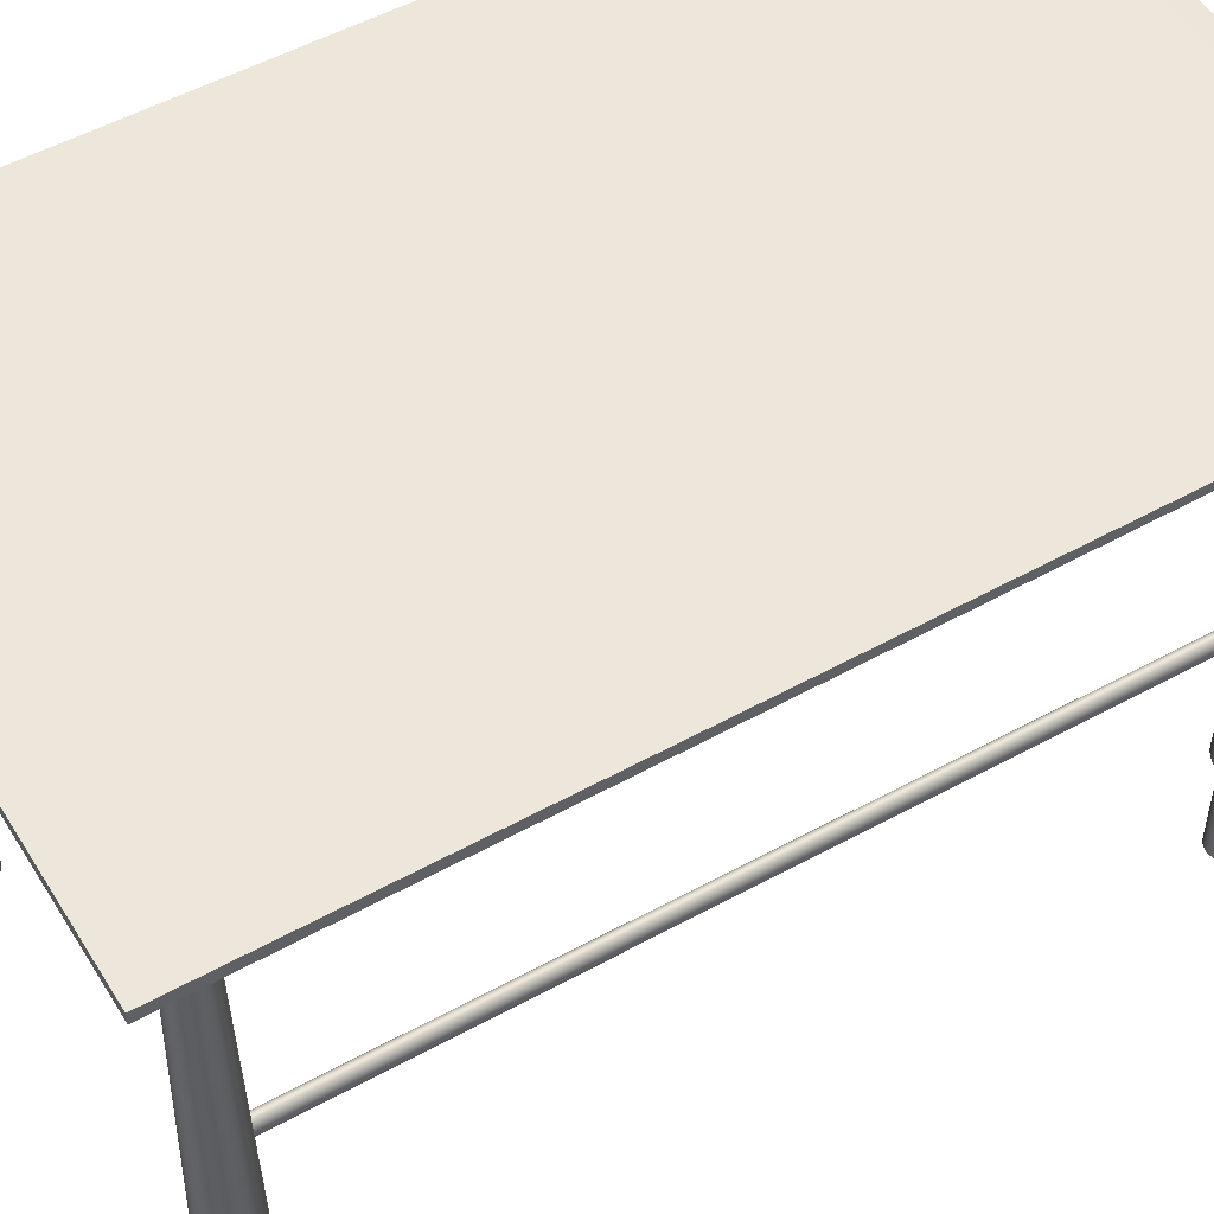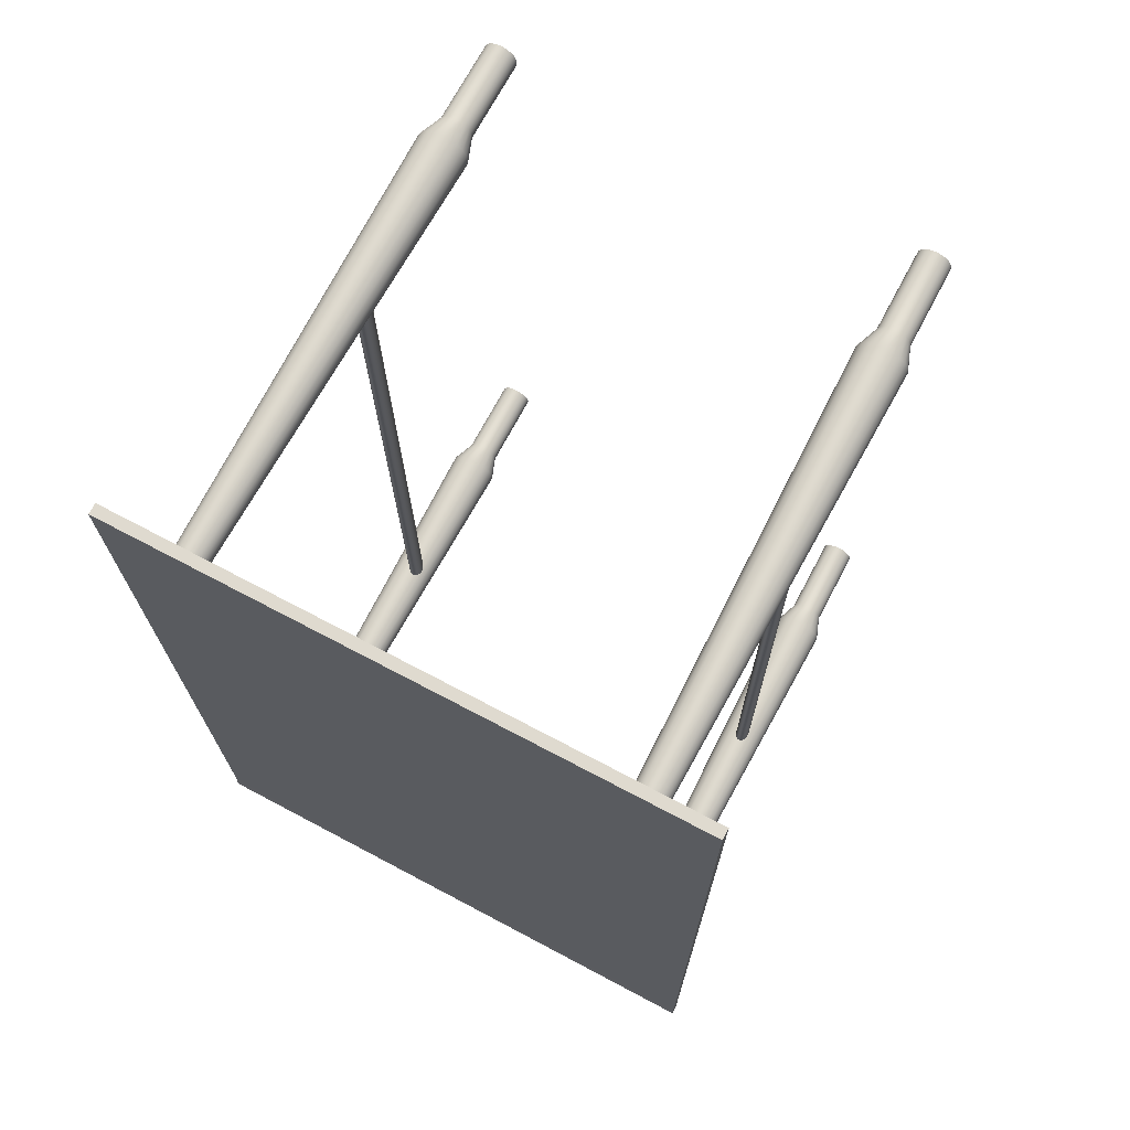
<metadata>
{"format":"obj","ext":"obj","renderer":"f3d","projection":"perspective","resolution":1024,"background":"white","views":[{"elev":51.9,"azim":59.1,"up":"+Y"},{"elev":70.8,"azim":-152.1,"up":"+Z"}]}
</metadata>
<code>
g default
v 3.041 -0.01272 -4.982
v 3.014 -0.01272 -5.035
v 2.972 -0.01272 -5.077
v 2.919 -0.01272 -5.104
v 2.861 -0.01272 -5.113
v 2.802 -0.01272 -5.104
v 2.749 -0.01272 -5.077
v 2.707 -0.01272 -5.035
v 2.68 -0.01272 -4.982
v 2.671 -0.01272 -4.924
v 2.68 -0.01272 -4.865
v 2.707 -0.01272 -4.812
v 2.749 -0.01272 -4.77
v 2.802 -0.01272 -4.743
v 2.861 -0.01272 -4.734
v 2.919 -0.01272 -4.743
v 2.972 -0.01272 -4.77
v 3.014 -0.01272 -4.812
v 3.041 -0.01272 -4.865
v 3.05 -0.01272 -4.924
v 3.041 6.322 -4.982
v 3.014 6.322 -5.035
v 2.972 6.322 -5.077
v 2.919 6.322 -5.104
v 2.861 6.322 -5.113
v 2.802 6.322 -5.104
v 2.749 6.322 -5.077
v 2.707 6.322 -5.035
v 2.68 6.322 -4.982
v 2.671 6.322 -4.924
v 2.68 6.322 -4.865
v 2.707 6.322 -4.812
v 2.749 6.322 -4.77
v 2.802 6.322 -4.743
v 2.861 6.322 -4.734
v 2.919 6.322 -4.743
v 2.972 6.322 -4.77
v 3.014 6.322 -4.812
v 3.041 6.322 -4.865
v 3.05 6.322 -4.924
v 2.861 -0.01272 -4.924
v 2.861 6.322 -4.924
v 2.919 0.9586 -4.743
v 2.861 0.9586 -4.734
v 2.802 0.9586 -4.743
v 2.749 0.9586 -4.77
v 2.707 0.9586 -4.812
v 2.68 0.9586 -4.865
v 2.671 0.9586 -4.924
v 2.68 0.9586 -4.982
v 2.707 0.9586 -5.035
v 2.749 0.9586 -5.077
v 2.802 0.9586 -5.104
v 2.861 0.9586 -5.113
v 2.919 0.9586 -5.104
v 2.972 0.9586 -5.077
v 3.014 0.9586 -5.035
v 3.041 0.9586 -4.982
v 3.05 0.9586 -4.924
v 3.041 0.9586 -4.865
v 3.014 0.9586 -4.812
v 2.972 0.9586 -4.77
v 3.033 1.239 -4.687
v 2.951 1.239 -4.645
v 2.861 1.239 -4.631
v 2.77 1.239 -4.645
v 2.689 1.239 -4.687
v 2.624 1.239 -4.752
v 2.582 1.239 -4.833
v 2.568 1.239 -4.924
v 2.582 1.239 -5.014
v 2.624 1.239 -5.096
v 2.689 1.239 -5.161
v 2.77 1.239 -5.202
v 2.861 1.239 -5.216
v 2.951 1.239 -5.202
v 3.033 1.239 -5.161
v 3.097 1.239 -5.096
v 3.139 1.239 -5.014
v 3.153 1.239 -4.924
v 3.139 1.239 -4.833
v 3.097 1.239 -4.752
g pCylinder3
f 1 2 57 58
f 2 3 56 57
f 3 4 55 56
f 4 5 54 55
f 5 6 53 54
f 6 7 52 53
f 7 8 51 52
f 8 9 50 51
f 9 10 49 50
f 10 11 48 49
f 11 12 47 48
f 12 13 46 47
f 13 14 45 46
f 14 15 44 45
f 15 16 43 44
f 16 17 62 43
f 17 18 61 62
f 18 19 60 61
f 19 20 59 60
f 20 1 58 59
f 2 1 41
f 3 2 41
f 4 3 41
f 5 4 41
f 6 5 41
f 7 6 41
f 8 7 41
f 9 8 41
f 10 9 41
f 11 10 41
f 12 11 41
f 13 12 41
f 14 13 41
f 15 14 41
f 16 15 41
f 17 16 41
f 18 17 41
f 19 18 41
f 20 19 41
f 1 20 41
f 21 22 42
f 22 23 42
f 23 24 42
f 24 25 42
f 25 26 42
f 26 27 42
f 27 28 42
f 28 29 42
f 29 30 42
f 30 31 42
f 31 32 42
f 32 33 42
f 33 34 42
f 34 35 42
f 35 36 42
f 36 37 42
f 37 38 42
f 38 39 42
f 39 40 42
f 40 21 42
f 44 43 64 65
f 45 44 65 66
f 46 45 66 67
f 47 46 67 68
f 48 47 68 69
f 49 48 69 70
f 50 49 70 71
f 51 50 71 72
f 52 51 72 73
f 53 52 73 74
f 54 53 74 75
f 55 54 75 76
f 56 55 76 77
f 57 56 77 78
f 58 57 78 79
f 59 58 79 80
f 60 59 80 81
f 61 60 81 82
f 62 61 82 63
f 43 62 63 64
f 64 63 37 36
f 65 64 36 35
f 66 65 35 34
f 67 66 34 33
f 68 67 33 32
f 69 68 32 31
f 70 69 31 30
f 71 70 30 29
f 72 71 29 28
f 73 72 28 27
f 74 73 27 26
f 75 74 26 25
f 76 75 25 24
f 77 76 24 23
f 78 77 23 22
f 79 78 22 21
f 80 79 21 40
f 81 80 40 39
f 82 81 39 38
f 63 82 38 37
g default
v -2.085 3.013 3.941
v -2.096 2.981 3.941
v -2.114 2.956 3.941
v -2.136 2.94 3.941
v -2.16 2.934 3.942
v -2.184 2.94 3.941
v -2.206 2.956 3.941
v -2.223 2.981 3.941
v -2.234 3.013 3.941
v -2.238 3.048 3.94
v -2.234 3.083 3.94
v -2.223 3.114 3.94
v -2.206 3.14 3.939
v -2.184 3.156 3.939
v -2.16 3.161 3.939
v -2.136 3.156 3.939
v -2.114 3.14 3.939
v -2.096 3.114 3.94
v -2.085 3.083 3.94
v -2.082 3.048 3.94
v -2.085 2.921 -4.926
v -2.096 2.889 -4.926
v -2.114 2.864 -4.926
v -2.136 2.848 -4.926
v -2.16 2.842 -4.926
v -2.184 2.848 -4.926
v -2.206 2.864 -4.926
v -2.223 2.889 -4.926
v -2.234 2.921 -4.926
v -2.238 2.956 -4.927
v -2.234 2.991 -4.927
v -2.223 3.022 -4.927
v -2.206 3.048 -4.928
v -2.184 3.064 -4.928
v -2.16 3.069 -4.928
v -2.136 3.064 -4.928
v -2.114 3.048 -4.928
v -2.096 3.022 -4.927
v -2.085 2.991 -4.927
v -2.082 2.956 -4.927
v -2.16 3.048 3.94
v -2.16 2.956 -4.927
g pCylinder6
f 83 84 104 103
f 84 85 105 104
f 85 86 106 105
f 86 87 107 106
f 87 88 108 107
f 88 89 109 108
f 89 90 110 109
f 90 91 111 110
f 91 92 112 111
f 92 93 113 112
f 93 94 114 113
f 94 95 115 114
f 95 96 116 115
f 96 97 117 116
f 97 98 118 117
f 98 99 119 118
f 99 100 120 119
f 100 101 121 120
f 101 102 122 121
f 102 83 103 122
f 84 83 123
f 85 84 123
f 86 85 123
f 87 86 123
f 88 87 123
f 89 88 123
f 90 89 123
f 91 90 123
f 92 91 123
f 93 92 123
f 94 93 123
f 95 94 123
f 96 95 123
f 97 96 123
f 98 97 123
f 99 98 123
f 100 99 123
f 101 100 123
f 102 101 123
f 83 102 123
f 103 104 124
f 104 105 124
f 105 106 124
f 106 107 124
f 107 108 124
f 108 109 124
f 109 110 124
f 110 111 124
f 111 112 124
f 112 113 124
f 113 114 124
f 114 115 124
f 115 116 124
f 116 117 124
f 117 118 124
f 118 119 124
f 119 120 124
f 120 121 124
f 121 122 124
f 122 103 124
g default
v 3.019 -0.01272 3.974
v 2.992 -0.01272 3.921
v 2.95 -0.01272 3.879
v 2.897 -0.01272 3.852
v 2.839 -0.01272 3.843
v 2.78 -0.01272 3.852
v 2.727 -0.01272 3.879
v 2.685 -0.01272 3.921
v 2.658 -0.01272 3.974
v 2.649 -0.01272 4.033
v 2.658 -0.01272 4.092
v 2.685 -0.01272 4.144
v 2.727 -0.01272 4.186
v 2.78 -0.01272 4.213
v 2.839 -0.01272 4.223
v 2.897 -0.01272 4.213
v 2.95 -0.01272 4.186
v 2.992 -0.01272 4.144
v 3.019 -0.01272 4.092
v 3.029 -0.01272 4.033
v 3.019 6.322 3.974
v 2.992 6.322 3.921
v 2.95 6.322 3.879
v 2.897 6.322 3.852
v 2.839 6.322 3.843
v 2.78 6.322 3.852
v 2.727 6.322 3.879
v 2.685 6.322 3.921
v 2.658 6.322 3.974
v 2.649 6.322 4.033
v 2.658 6.322 4.092
v 2.685 6.322 4.144
v 2.727 6.322 4.186
v 2.78 6.322 4.213
v 2.839 6.322 4.223
v 2.897 6.322 4.213
v 2.95 6.322 4.186
v 2.992 6.322 4.144
v 3.019 6.322 4.092
v 3.029 6.322 4.033
v 2.839 -0.01272 4.033
v 2.839 6.322 4.033
v 2.897 0.9586 4.213
v 2.839 0.9586 4.223
v 2.78 0.9586 4.213
v 2.727 0.9586 4.186
v 2.685 0.9586 4.144
v 2.658 0.9586 4.092
v 2.649 0.9586 4.033
v 2.658 0.9586 3.974
v 2.685 0.9586 3.921
v 2.727 0.9586 3.879
v 2.78 0.9586 3.852
v 2.839 0.9586 3.843
v 2.897 0.9586 3.852
v 2.95 0.9586 3.879
v 2.992 0.9586 3.921
v 3.019 0.9586 3.974
v 3.029 0.9586 4.033
v 3.019 0.9586 4.092
v 2.992 0.9586 4.144
v 2.95 0.9586 4.186
v 3.011 1.239 4.27
v 2.929 1.239 4.311
v 2.839 1.239 4.326
v 2.748 1.239 4.311
v 2.667 1.239 4.27
v 2.602 1.239 4.205
v 2.56 1.239 4.123
v 2.546 1.239 4.033
v 2.56 1.239 3.942
v 2.602 1.239 3.861
v 2.667 1.239 3.796
v 2.748 1.239 3.755
v 2.839 1.239 3.74
v 2.929 1.239 3.755
v 3.011 1.239 3.796
v 3.076 1.239 3.861
v 3.117 1.239 3.942
v 3.132 1.239 4.033
v 3.117 1.239 4.123
v 3.076 1.239 4.205
g pCylinder2
f 125 126 181 182
f 126 127 180 181
f 127 128 179 180
f 128 129 178 179
f 129 130 177 178
f 130 131 176 177
f 131 132 175 176
f 132 133 174 175
f 133 134 173 174
f 134 135 172 173
f 135 136 171 172
f 136 137 170 171
f 137 138 169 170
f 138 139 168 169
f 139 140 167 168
f 140 141 186 167
f 141 142 185 186
f 142 143 184 185
f 143 144 183 184
f 144 125 182 183
f 126 125 165
f 127 126 165
f 128 127 165
f 129 128 165
f 130 129 165
f 131 130 165
f 132 131 165
f 133 132 165
f 134 133 165
f 135 134 165
f 136 135 165
f 137 136 165
f 138 137 165
f 139 138 165
f 140 139 165
f 141 140 165
f 142 141 165
f 143 142 165
f 144 143 165
f 125 144 165
f 145 146 166
f 146 147 166
f 147 148 166
f 148 149 166
f 149 150 166
f 150 151 166
f 151 152 166
f 152 153 166
f 153 154 166
f 154 155 166
f 155 156 166
f 156 157 166
f 157 158 166
f 158 159 166
f 159 160 166
f 160 161 166
f 161 162 166
f 162 163 166
f 163 164 166
f 164 145 166
f 168 167 188 189
f 169 168 189 190
f 170 169 190 191
f 171 170 191 192
f 172 171 192 193
f 173 172 193 194
f 174 173 194 195
f 175 174 195 196
f 176 175 196 197
f 177 176 197 198
f 178 177 198 199
f 179 178 199 200
f 180 179 200 201
f 181 180 201 202
f 182 181 202 203
f 183 182 203 204
f 184 183 204 205
f 185 184 205 206
f 186 185 206 187
f 167 186 187 188
f 188 187 161 160
f 189 188 160 159
f 190 189 159 158
f 191 190 158 157
f 192 191 157 156
f 193 192 156 155
f 194 193 155 154
f 195 194 154 153
f 196 195 153 152
f 197 196 152 151
f 198 197 151 150
f 199 198 150 149
f 200 199 149 148
f 201 200 148 147
f 202 201 147 146
f 203 202 146 145
f 204 203 145 164
f 205 204 164 163
f 206 205 163 162
f 187 206 162 161
g default
v -1.979 -0.01272 -4.985
v -2.006 -0.01272 -5.038
v -2.048 -0.01272 -5.08
v -2.101 -0.01272 -5.107
v -2.16 -0.01272 -5.116
v -2.219 -0.01272 -5.107
v -2.271 -0.01272 -5.08
v -2.313 -0.01272 -5.038
v -2.34 -0.01272 -4.985
v -2.35 -0.01272 -4.926
v -2.34 -0.01272 -4.868
v -2.313 -0.01272 -4.815
v -2.271 -0.01272 -4.773
v -2.219 -0.01272 -4.746
v -2.16 -0.01272 -4.736
v -2.101 -0.01272 -4.746
v -2.048 -0.01272 -4.773
v -2.006 -0.01272 -4.815
v -1.979 -0.01272 -4.868
v -1.97 -0.01272 -4.926
v -1.979 6.322 -4.985
v -2.006 6.322 -5.038
v -2.048 6.322 -5.08
v -2.101 6.322 -5.107
v -2.16 6.322 -5.116
v -2.219 6.322 -5.107
v -2.271 6.322 -5.08
v -2.313 6.322 -5.038
v -2.34 6.322 -4.985
v -2.35 6.322 -4.926
v -2.34 6.322 -4.868
v -2.313 6.322 -4.815
v -2.271 6.322 -4.773
v -2.219 6.322 -4.746
v -2.16 6.322 -4.736
v -2.101 6.322 -4.746
v -2.048 6.322 -4.773
v -2.006 6.322 -4.815
v -1.979 6.322 -4.868
v -1.97 6.322 -4.926
v -2.16 -0.01272 -4.926
v -2.16 6.322 -4.926
v -2.101 0.9586 -4.746
v -2.16 0.9586 -4.736
v -2.219 0.9586 -4.746
v -2.271 0.9586 -4.773
v -2.313 0.9586 -4.815
v -2.34 0.9586 -4.868
v -2.35 0.9586 -4.926
v -2.34 0.9586 -4.985
v -2.313 0.9586 -5.038
v -2.271 0.9586 -5.08
v -2.219 0.9586 -5.107
v -2.16 0.9586 -5.116
v -2.101 0.9586 -5.107
v -2.048 0.9586 -5.08
v -2.006 0.9586 -5.038
v -1.979 0.9586 -4.985
v -1.97 0.9586 -4.926
v -1.979 0.9586 -4.868
v -2.006 0.9586 -4.815
v -2.048 0.9586 -4.773
v -1.988 1.239 -4.689
v -2.069 1.239 -4.648
v -2.16 1.239 -4.633
v -2.25 1.239 -4.648
v -2.332 1.239 -4.689
v -2.397 1.239 -4.754
v -2.438 1.239 -4.836
v -2.453 1.239 -4.926
v -2.438 1.239 -5.017
v -2.397 1.239 -5.098
v -2.332 1.239 -5.163
v -2.25 1.239 -5.205
v -2.16 1.239 -5.219
v -2.069 1.239 -5.205
v -1.988 1.239 -5.163
v -1.923 1.239 -5.098
v -1.881 1.239 -5.017
v -1.867 1.239 -4.926
v -1.881 1.239 -4.836
v -1.923 1.239 -4.754
g pCylinder4
f 207 208 263 264
f 208 209 262 263
f 209 210 261 262
f 210 211 260 261
f 211 212 259 260
f 212 213 258 259
f 213 214 257 258
f 214 215 256 257
f 215 216 255 256
f 216 217 254 255
f 217 218 253 254
f 218 219 252 253
f 219 220 251 252
f 220 221 250 251
f 221 222 249 250
f 222 223 268 249
f 223 224 267 268
f 224 225 266 267
f 225 226 265 266
f 226 207 264 265
f 208 207 247
f 209 208 247
f 210 209 247
f 211 210 247
f 212 211 247
f 213 212 247
f 214 213 247
f 215 214 247
f 216 215 247
f 217 216 247
f 218 217 247
f 219 218 247
f 220 219 247
f 221 220 247
f 222 221 247
f 223 222 247
f 224 223 247
f 225 224 247
f 226 225 247
f 207 226 247
f 227 228 248
f 228 229 248
f 229 230 248
f 230 231 248
f 231 232 248
f 232 233 248
f 233 234 248
f 234 235 248
f 235 236 248
f 236 237 248
f 237 238 248
f 238 239 248
f 239 240 248
f 240 241 248
f 241 242 248
f 242 243 248
f 243 244 248
f 244 245 248
f 245 246 248
f 246 227 248
f 250 249 270 271
f 251 250 271 272
f 252 251 272 273
f 253 252 273 274
f 254 253 274 275
f 255 254 275 276
f 256 255 276 277
f 257 256 277 278
f 258 257 278 279
f 259 258 279 280
f 260 259 280 281
f 261 260 281 282
f 262 261 282 283
f 263 262 283 284
f 264 263 284 285
f 265 264 285 286
f 266 265 286 287
f 267 266 287 288
f 268 267 288 269
f 249 268 269 270
f 270 269 243 242
f 271 270 242 241
f 272 271 241 240
f 273 272 240 239
f 274 273 239 238
f 275 274 238 237
f 276 275 237 236
f 277 276 236 235
f 278 277 235 234
f 279 278 234 233
f 280 279 233 232
f 281 280 232 231
f 282 281 231 230
f 283 282 230 229
f 284 283 229 228
f 285 284 228 227
f 286 285 227 246
f 287 286 246 245
f 288 287 245 244
f 269 288 244 243
g default
v -1.979 -0.01272 3.891
v -2.006 -0.01272 3.838
v -2.048 -0.01272 3.796
v -2.101 -0.01272 3.769
v -2.16 -0.01272 3.76
v -2.219 -0.01272 3.769
v -2.271 -0.01272 3.796
v -2.313 -0.01272 3.838
v -2.34 -0.01272 3.891
v -2.35 -0.01272 3.95
v -2.34 -0.01272 4.009
v -2.313 -0.01272 4.061
v -2.271 -0.01272 4.103
v -2.219 -0.01272 4.13
v -2.16 -0.01272 4.14
v -2.101 -0.01272 4.13
v -2.048 -0.01272 4.103
v -2.006 -0.01272 4.061
v -1.979 -0.01272 4.009
v -1.97 -0.01272 3.95
v -1.979 6.322 3.891
v -2.006 6.322 3.838
v -2.048 6.322 3.796
v -2.101 6.322 3.769
v -2.16 6.322 3.76
v -2.219 6.322 3.769
v -2.271 6.322 3.796
v -2.313 6.322 3.838
v -2.34 6.322 3.891
v -2.35 6.322 3.95
v -2.34 6.322 4.009
v -2.313 6.322 4.061
v -2.271 6.322 4.103
v -2.219 6.322 4.13
v -2.16 6.322 4.14
v -2.101 6.322 4.13
v -2.048 6.322 4.103
v -2.006 6.322 4.061
v -1.979 6.322 4.009
v -1.97 6.322 3.95
v -2.16 -0.01272 3.95
v -2.16 6.322 3.95
v -2.101 0.9586 4.13
v -2.16 0.9586 4.14
v -2.219 0.9586 4.13
v -2.271 0.9586 4.103
v -2.313 0.9586 4.061
v -2.34 0.9586 4.009
v -2.35 0.9586 3.95
v -2.34 0.9586 3.891
v -2.313 0.9586 3.838
v -2.271 0.9586 3.796
v -2.219 0.9586 3.769
v -2.16 0.9586 3.76
v -2.101 0.9586 3.769
v -2.048 0.9586 3.796
v -2.006 0.9586 3.838
v -1.979 0.9586 3.891
v -1.97 0.9586 3.95
v -1.979 0.9586 4.009
v -2.006 0.9586 4.061
v -2.048 0.9586 4.103
v -1.988 1.239 4.187
v -2.069 1.239 4.228
v -2.16 1.239 4.243
v -2.25 1.239 4.228
v -2.332 1.239 4.187
v -2.397 1.239 4.122
v -2.438 1.239 4.04
v -2.453 1.239 3.95
v -2.438 1.239 3.859
v -2.397 1.239 3.778
v -2.332 1.239 3.713
v -2.25 1.239 3.671
v -2.16 1.239 3.657
v -2.069 1.239 3.671
v -1.988 1.239 3.713
v -1.923 1.239 3.778
v -1.881 1.239 3.859
v -1.867 1.239 3.95
v -1.881 1.239 4.04
v -1.923 1.239 4.122
g pCylinder1
f 289 290 345 346
f 290 291 344 345
f 291 292 343 344
f 292 293 342 343
f 293 294 341 342
f 294 295 340 341
f 295 296 339 340
f 296 297 338 339
f 297 298 337 338
f 298 299 336 337
f 299 300 335 336
f 300 301 334 335
f 301 302 333 334
f 302 303 332 333
f 303 304 331 332
f 304 305 350 331
f 305 306 349 350
f 306 307 348 349
f 307 308 347 348
f 308 289 346 347
f 290 289 329
f 291 290 329
f 292 291 329
f 293 292 329
f 294 293 329
f 295 294 329
f 296 295 329
f 297 296 329
f 298 297 329
f 299 298 329
f 300 299 329
f 301 300 329
f 302 301 329
f 303 302 329
f 304 303 329
f 305 304 329
f 306 305 329
f 307 306 329
f 308 307 329
f 289 308 329
f 309 310 330
f 310 311 330
f 311 312 330
f 312 313 330
f 313 314 330
f 314 315 330
f 315 316 330
f 316 317 330
f 317 318 330
f 318 319 330
f 319 320 330
f 320 321 330
f 321 322 330
f 322 323 330
f 323 324 330
f 324 325 330
f 325 326 330
f 326 327 330
f 327 328 330
f 328 309 330
f 332 331 352 353
f 333 332 353 354
f 334 333 354 355
f 335 334 355 356
f 336 335 356 357
f 337 336 357 358
f 338 337 358 359
f 339 338 359 360
f 340 339 360 361
f 341 340 361 362
f 342 341 362 363
f 343 342 363 364
f 344 343 364 365
f 345 344 365 366
f 346 345 366 367
f 347 346 367 368
f 348 347 368 369
f 349 348 369 370
f 350 349 370 351
f 331 350 351 352
f 352 351 325 324
f 353 352 324 323
f 354 353 323 322
f 355 354 322 321
f 356 355 321 320
f 357 356 320 319
f 358 357 319 318
f 359 358 318 317
f 360 359 317 316
f 361 360 316 315
f 362 361 315 314
f 363 362 314 313
f 364 363 313 312
f 365 364 312 311
f 366 365 311 310
f 367 366 310 309
f 368 367 309 328
f 369 368 328 327
f 370 369 327 326
f 351 370 326 325
g default
v 3.691 6.4 4.744
v 3.68 6.4 -5.791
v 3.691 6.527 4.744
v 3.68 6.527 -5.791
v -2.977 6.527 4.751
v -2.988 6.527 -5.784
v -2.977 6.4 4.751
v -2.988 6.4 -5.784
v 3.691 6.527 4.346
v -2.977 6.527 4.353
v -2.977 6.4 4.353
v 3.691 6.4 4.346
v 3.401 6.527 4.744
v 3.401 6.4 4.744
v 3.401 6.4 4.347
v 3.39 6.4 -5.791
v 3.39 6.527 -5.791
v 3.401 6.527 4.347
v -2.595 6.527 4.75
v -2.595 6.4 4.75
v -2.595 6.4 4.353
v -2.606 6.4 -5.784
v -2.606 6.527 -5.784
v -2.595 6.527 4.353
v -2.987 6.513 -5.522
v -2.987 6.414 -5.522
v -2.605 6.414 -5.523
v 3.39 6.414 -5.529
v 3.68 6.414 -5.529
v 3.68 6.513 -5.529
v 3.39 6.513 -5.529
v -2.605 6.513 -5.523
g pCube1
f 371 382 379 373
f 373 379 388 383
f 375 380 381 377
f 384 385 382 371
f 372 386 387 374
f 384 371 373 383
f 379 400 401 388
f 381 380 395 396
f 382 385 398 399
f 379 382 399 400
f 390 384 383 389
f 390 391 385 384
f 398 385 391 397
f 387 386 392 393
f 388 401 402 394
f 383 388 394 389
f 377 390 389 375
f 377 381 391 390
f 397 391 381 396
f 393 392 378 376
f 394 402 395 380
f 389 394 380 375
f 396 395 376 378
f 392 397 396 378
f 386 398 397 392
f 399 398 386 372
f 400 399 372 374
f 401 400 374 387
f 402 401 387 393
f 395 402 393 376
g default
v 2.871 3.013 3.941
v 2.86 2.981 3.941
v 2.842 2.956 3.941
v 2.82 2.94 3.941
v 2.796 2.934 3.942
v 2.772 2.94 3.941
v 2.75 2.956 3.941
v 2.733 2.981 3.941
v 2.722 3.013 3.941
v 2.718 3.048 3.94
v 2.722 3.083 3.94
v 2.733 3.114 3.94
v 2.75 3.14 3.939
v 2.772 3.156 3.939
v 2.796 3.161 3.939
v 2.82 3.156 3.939
v 2.842 3.14 3.939
v 2.86 3.114 3.94
v 2.871 3.083 3.94
v 2.874 3.048 3.94
v 2.871 2.921 -4.926
v 2.86 2.889 -4.926
v 2.842 2.864 -4.926
v 2.82 2.848 -4.926
v 2.796 2.842 -4.926
v 2.772 2.848 -4.926
v 2.75 2.864 -4.926
v 2.733 2.889 -4.926
v 2.722 2.921 -4.926
v 2.718 2.956 -4.927
v 2.722 2.991 -4.927
v 2.733 3.022 -4.927
v 2.75 3.048 -4.928
v 2.772 3.064 -4.928
v 2.796 3.069 -4.928
v 2.82 3.064 -4.928
v 2.842 3.048 -4.928
v 2.86 3.022 -4.927
v 2.871 2.991 -4.927
v 2.874 2.956 -4.927
v 2.796 3.048 3.94
v 2.796 2.956 -4.927
g pCylinder5
f 403 404 424 423
f 404 405 425 424
f 405 406 426 425
f 406 407 427 426
f 407 408 428 427
f 408 409 429 428
f 409 410 430 429
f 410 411 431 430
f 411 412 432 431
f 412 413 433 432
f 413 414 434 433
f 414 415 435 434
f 415 416 436 435
f 416 417 437 436
f 417 418 438 437
f 418 419 439 438
f 419 420 440 439
f 420 421 441 440
f 421 422 442 441
f 422 403 423 442
f 404 403 443
f 405 404 443
f 406 405 443
f 407 406 443
f 408 407 443
f 409 408 443
f 410 409 443
f 411 410 443
f 412 411 443
f 413 412 443
f 414 413 443
f 415 414 443
f 416 415 443
f 417 416 443
f 418 417 443
f 419 418 443
f 420 419 443
f 421 420 443
f 422 421 443
f 403 422 443
f 423 424 444
f 424 425 444
f 425 426 444
f 426 427 444
f 427 428 444
f 428 429 444
f 429 430 444
f 430 431 444
f 431 432 444
f 432 433 444
f 433 434 444
f 434 435 444
f 435 436 444
f 436 437 444
f 437 438 444
f 438 439 444
f 439 440 444
f 440 441 444
f 441 442 444
f 442 423 444

</code>
